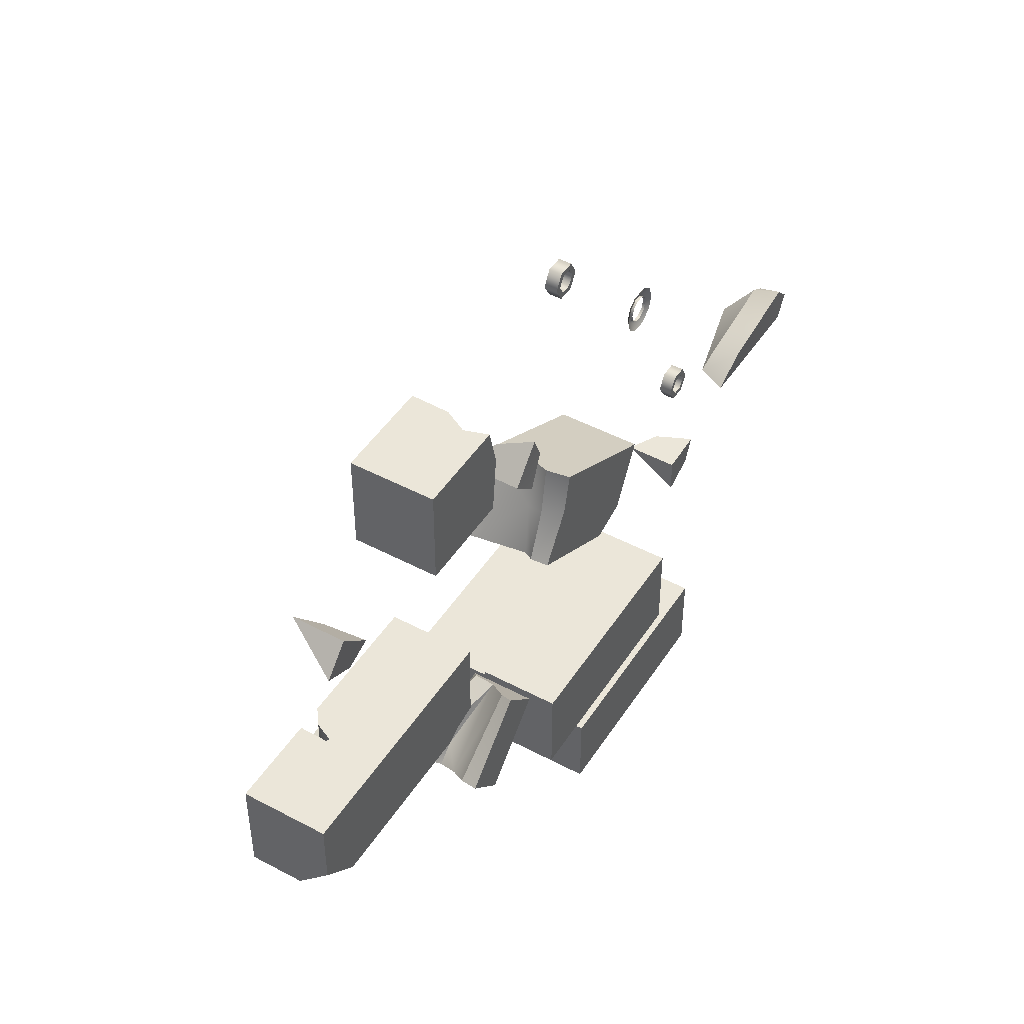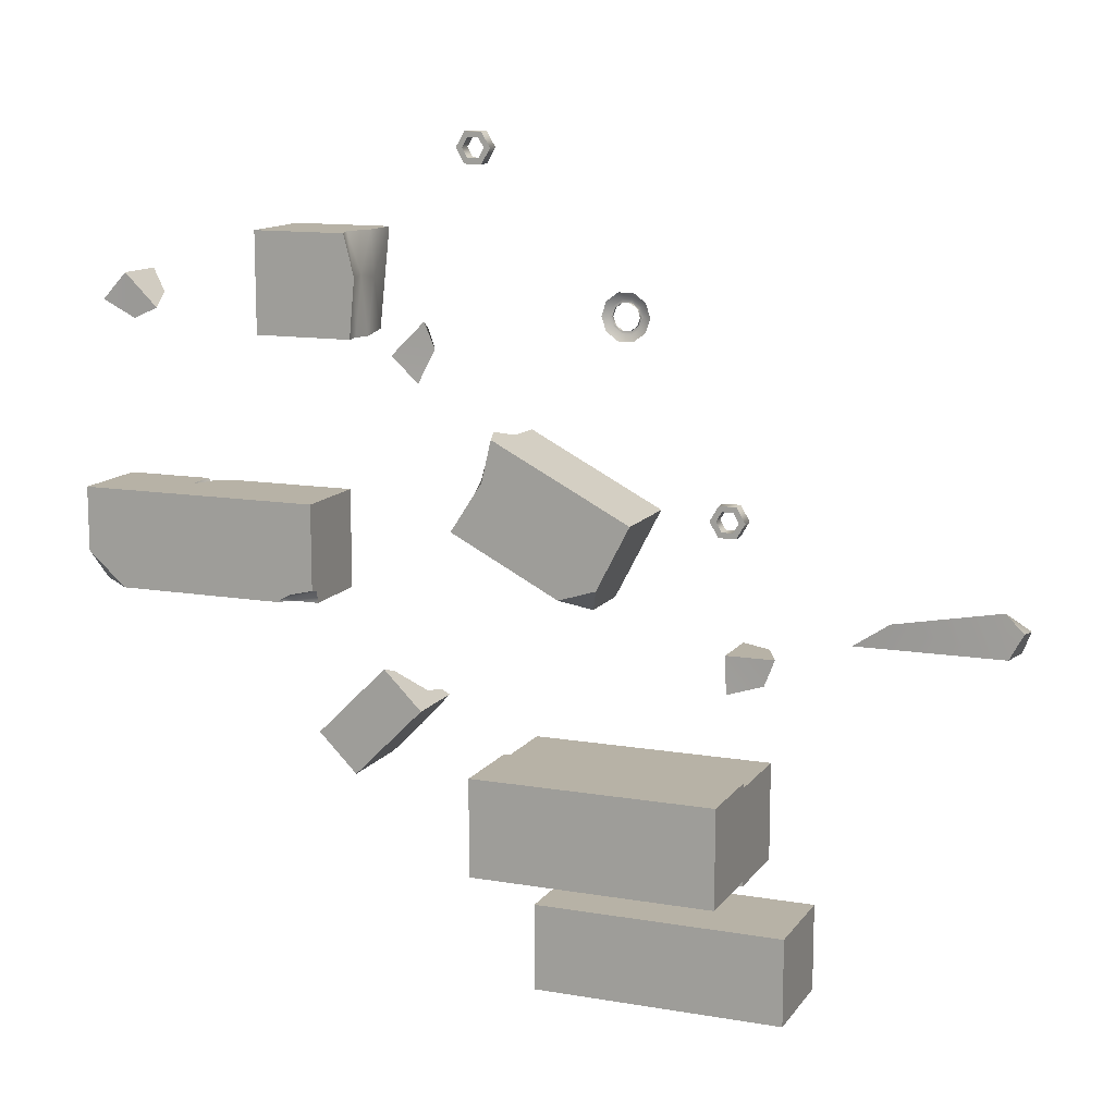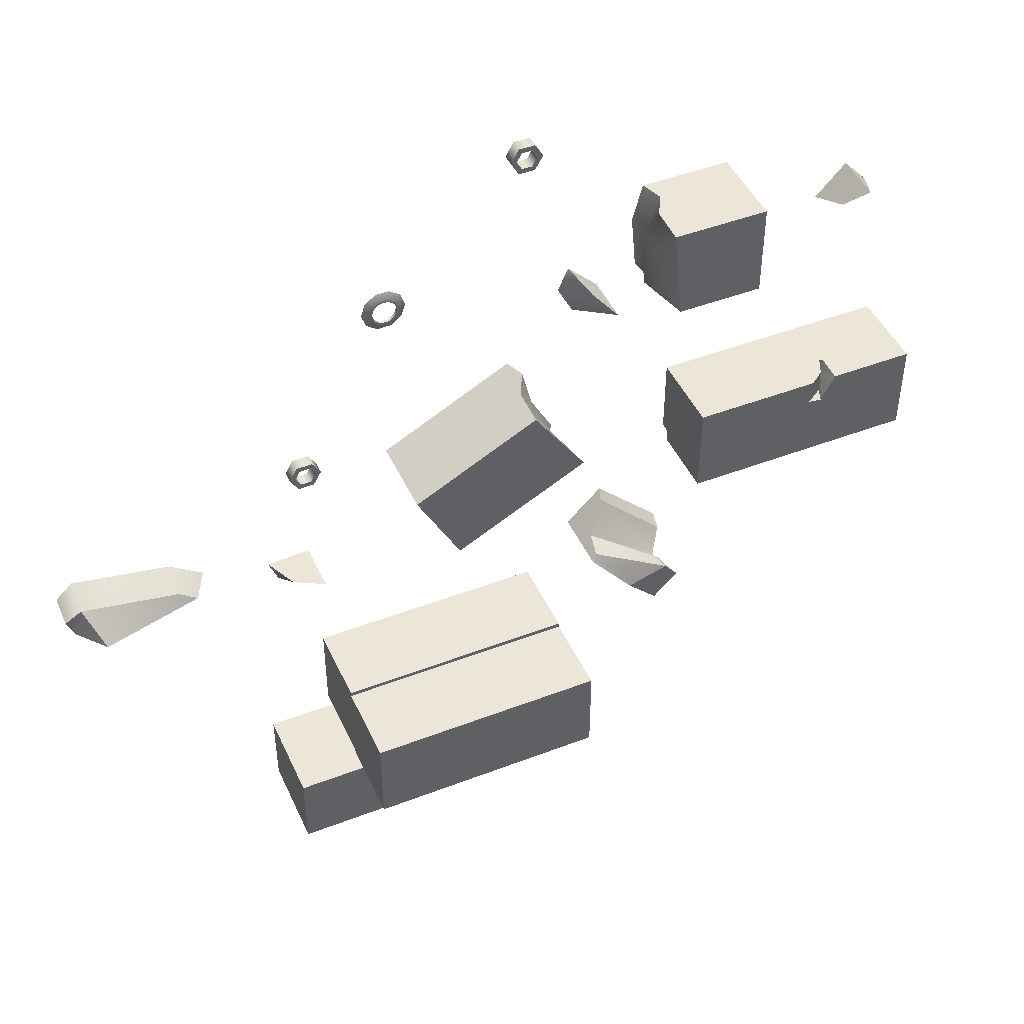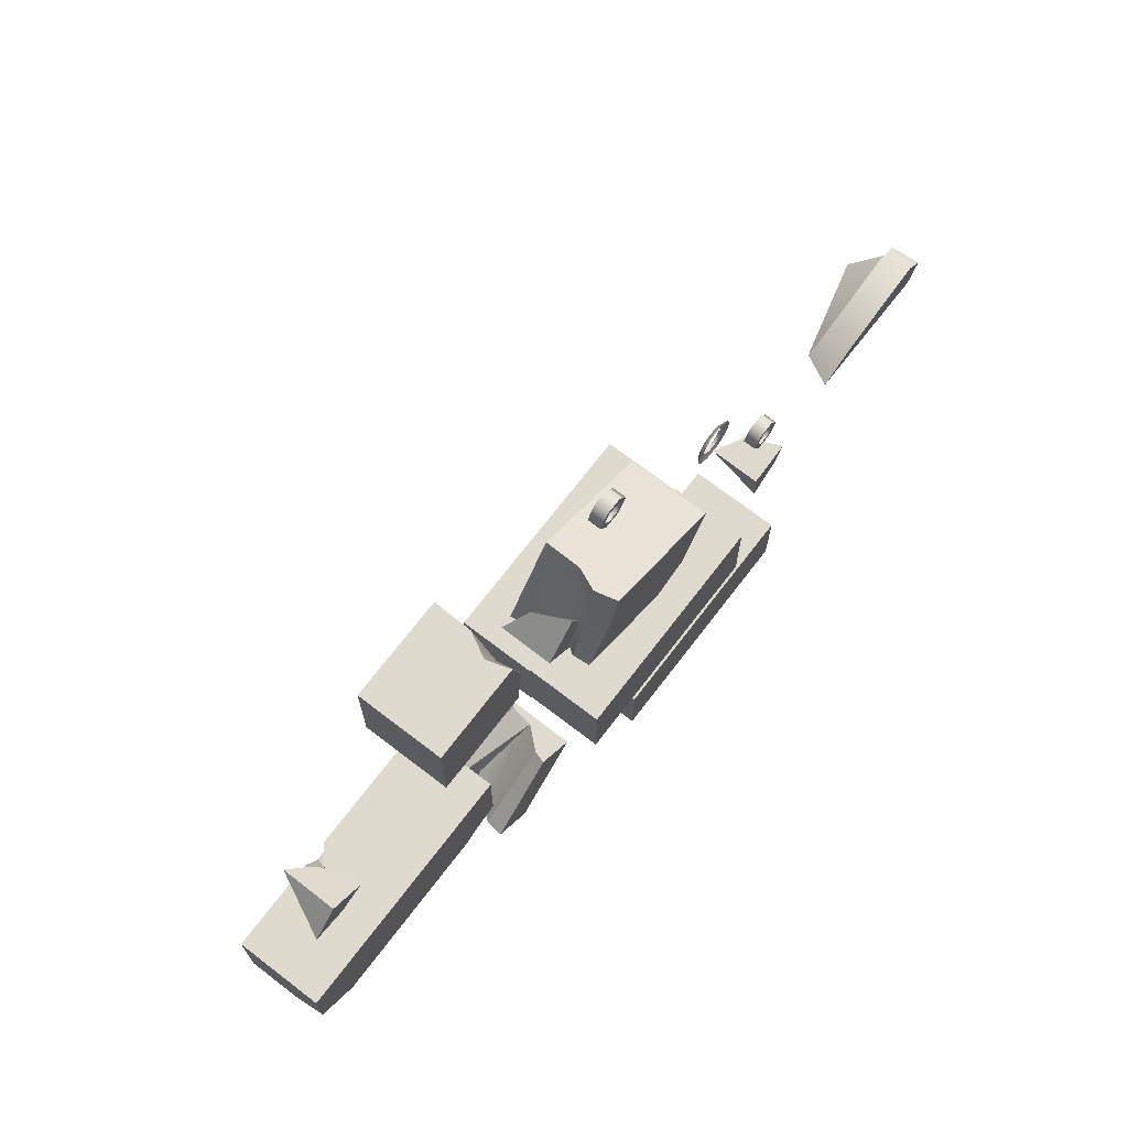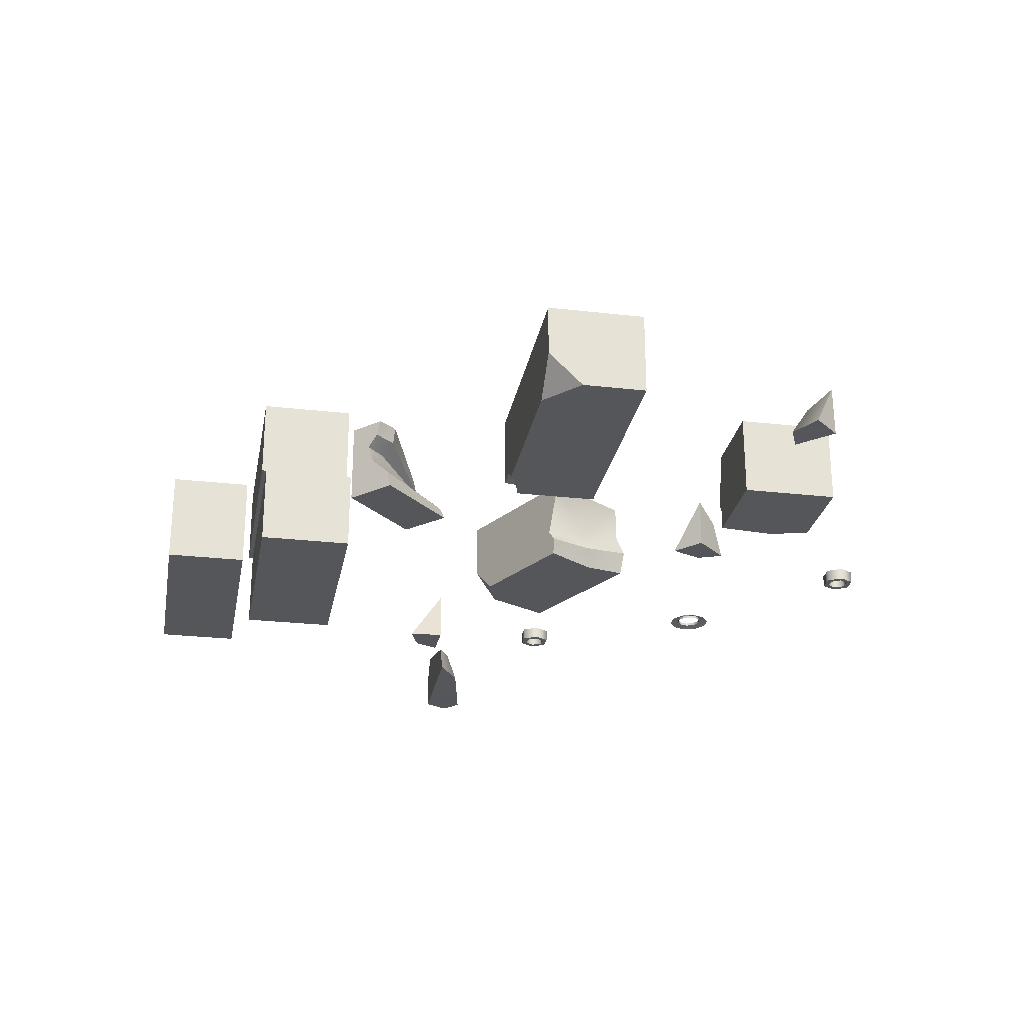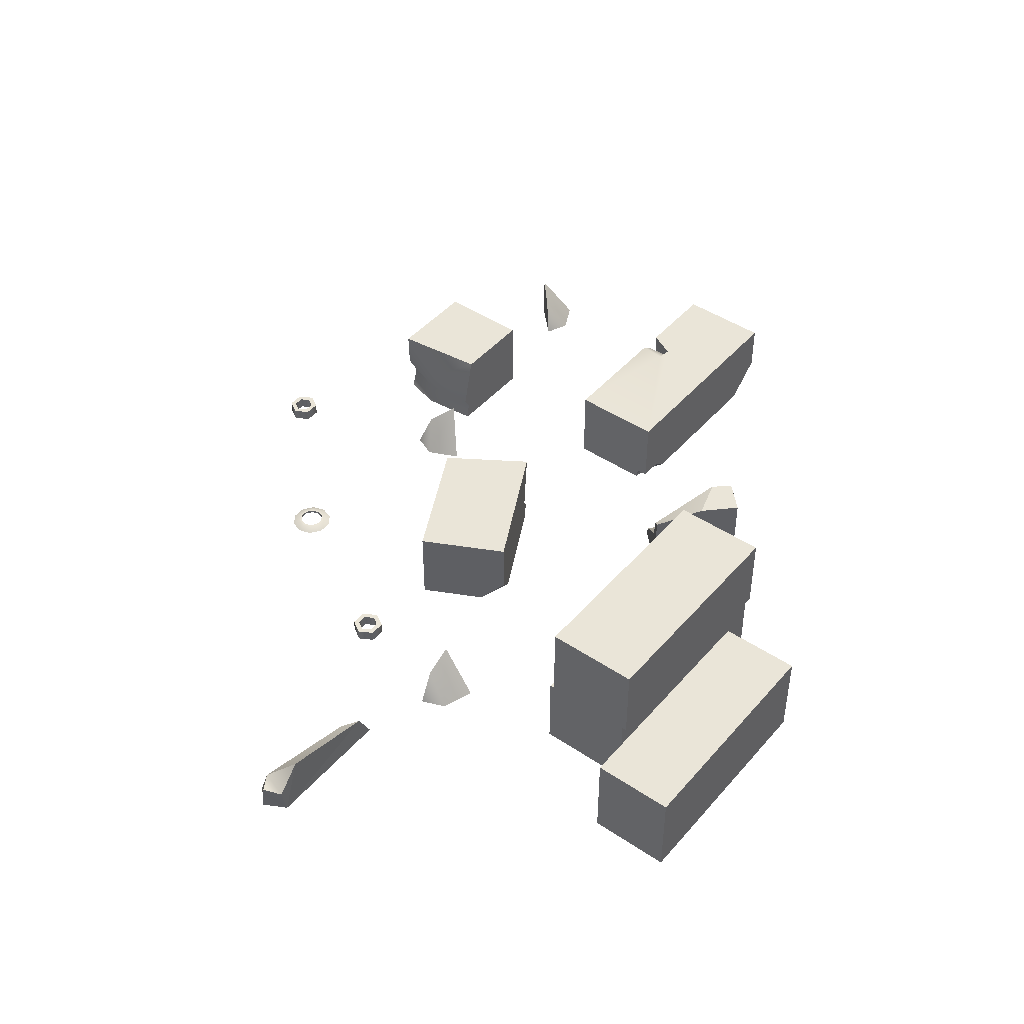
<metadata>
{"format":"obj","ext":"obj","renderer":"f3d","projection":"perspective","resolution":1024,"background":"white","views":[{"elev":46.7,"azim":-58.8,"up":"+Z"},{"elev":12.4,"azim":21.9,"up":"+Z"},{"elev":46.1,"azim":156.2,"up":"+Z"},{"elev":71.3,"azim":-52.5,"up":"+Z"},{"elev":-26.0,"azim":-100.3,"up":"+Y"},{"elev":44.9,"azim":127.9,"up":"+Y"}]}
</metadata>
<code>
v  19.13 -11.56 -8.98
v  28.28 -0.0012 8.575
v  28.28 -17.13 8.575
v  21.7 -17.13 -4.043
v  -7.783 -13.54 5.04
v  14.19 -17.13 -6.409
v  -7.408 -17.13 4.845
v  -1.008 -17.13 14.68
v  -0.4444 -12.52 23.54
v  1.819 -7.776 22.36
v  2.011 -0.0007 22.26
v  19.13 -0.0012 -8.981
v  -9.056 -0.0007 5.704
v  1.633 -0.0007 21.69
v  -2.155 -9.548 13.28
v  -2.919 -13.01 14.1
v  -6.137 -11.33 4.183
v  0.8937 -17.13 22.84
v  9.419 2.667 -66.37
v  9.42 -17.13 -66.37
v  58.94 -17.13 -66.37
v  58.94 2.667 -66.37
v  58.94 2.666 -83.5
v  58.94 -17.13 -83.5
v  9.419 -17.13 -83.5
v  9.418 2.666 -83.5
v  45.4 17.13 -43.86
v  45.4 17.13 -63.66
v  -4.116 17.13 -63.66
v  -4.115 17.13 -43.86
v  -4.114 0.0002 -43.86
v  -4.115 0.0006 -63.66
v  45.4 0.0013 -63.66
v  45.4 0.0011 -43.86
v  45.4 -17.13 -62.69
v  45.4 -17.13 -42.9
v  -4.117 -17.13 -42.9
v  -4.116 -17.13 -62.69
v  -4.115 0.0026 -62.69
v  -4.116 0.0022 -42.9
v  45.4 0.0015 -42.9
v  45.4 0.0018 -62.69
v  -86.24 -17.13 -5.009
v  -36.72 -17.13 7.91
v  -86.24 -17.13 7.91
v  -86.24 0.0022 -11.88
v  -86.24 -10.45 -11.88
v  -86.24 0.0019 7.91
v  -36.72 0.0012 7.91
v  -36.72 -17.13 -9.034
v  -36.72 -15.1 -9.434
v  -78.52 -17.13 -11.88
v  -41.77 -14.84 -11.88
v  -44.53 -17.13 -11.88
v  -41.66 -15.46 -10.7
v  -44.53 -17.13 -11.88
v  -36.72 -14.83 -11.88
v  -41.52 -17.13 -10.2
v  -68.64 -5.716 7.91
v  -67.98 -6.044 7.91
v  -36.72 0.0013 -11.88
v  -62.71 0.0016 2.596
v  -66.32 -2.371 7.91
v  -63.2 0.0016 7.91
v  -66.48 -2.49 2.595
v  -65.58 0.0017 2.158
v  -68.51 0.0017 7.91
v  -67.97 -5.854 5.465
v  -74.14 -16.82 41.95
v  -69.11 -16.91 44.15
v  -75.71 -17.13 50.74
v  -80.71 -17.13 45.35
v  -75.63 -6.644 50.66
v  -71.41 -9.856 46.44
v  -47.31 -17.13 39.97
v  -26.59 -17.13 51.65
v  -47.32 -17.13 59.77
v  -47.31 0.0005 39.97
v  -47.31 0.0001 59.77
v  -29.58 0.0001 39.97
v  -27.41 -0.0002 59.77
v  -28.14 -13.54 39.97
v  -30.18 -12.52 59.77
v  -27.63 -7.775 59.77
v  -28.67 -17.13 59.77
v  -27.35 -12.52 51.65
v  -27.01 -7.776 50.71
v  -26.83 -11.25 39.97
v  -27.72 -17.13 39.97
v  -15.11 -4.689 -29.55
v  -16.06 -9.503 -28.59
v  -13.95 -17.13 -30.7
v  -13.95 -3.75 -30.7
v  -21.63 -0.2538 -38.38
v  -27.95 -0.2537 -44.7
v  -33.28 -0.2535 -39.36
v  -30.33 -0.2538 -35.7
v  -34.93 -13.41 -37.72
v  -31.99 -9.551 -40.65
v  -27.95 -17.13 -44.7
v  -35.63 -17.13 -37.01
v  -21.58 -17.13 -23.07
v  -29.97 -3.761 -36.05
v  -32.67 -3.328 -39.98
v  -31.05 -5.842 -41.6
v  -27.65 -5.842 -38.21
v  -20.71 -14.51 -23.94
v  -0.1353 -17.13 76
v  -1.213 -17.13 74.13
v  -0.6082 -17.13 73.08
v  1.074 -17.13 76
v  -1.213 -14.61 74.13
v  -0.1353 -14.61 76
v  1.074 -14.61 76
v  -0.6082 -14.61 73.08
v  -3.368 -17.13 74.13
v  -3.972 -17.13 73.08
v  -3.368 -14.61 74.13
v  -3.972 -14.61 73.08
v  -4.445 -17.13 76
v  -5.654 -17.13 76
v  -4.445 -14.61 76
v  -5.654 -14.61 76
v  -3.368 -17.13 77.86
v  -3.972 -17.13 78.91
v  -3.368 -14.61 77.86
v  -3.972 -14.61 78.91
v  -1.213 -17.13 77.86
v  -0.6082 -17.13 78.91
v  -1.213 -14.61 77.86
v  -0.6082 -14.61 78.91
v  -10.31 -16.82 39
v  -12.51 -16.91 44.03
v  -19.1 -17.13 37.44
v  -13.71 -17.13 32.44
v  -19.02 -6.644 37.51
v  -14.8 -9.856 41.74
v  31.92 -17.13 46.71
v  31.03 -17.13 43.99
v  29.91 -16.37 44.8
v  30.53 -16.37 46.71
v  28.72 -17.13 42.31
v  28.29 -16.37 43.62
v  25.85 -17.13 42.31
v  26.28 -16.37 43.62
v  23.54 -17.13 43.99
v  24.66 -16.37 44.8
v  22.65 -17.13 46.71
v  24.04 -16.37 46.71
v  23.54 -17.13 49.43
v  24.66 -16.37 48.62
v  25.85 -17.13 51.12
v  26.28 -16.37 49.8
v  28.72 -17.13 51.12
v  28.29 -16.37 49.8
v  31.03 -17.13 49.43
v  29.91 -16.37 48.62
v  29.42 -16.37 45.16
v  29.92 -16.37 46.71
v  28.1 -16.37 44.2
v  26.47 -16.37 44.2
v  25.15 -16.37 45.16
v  24.65 -16.37 46.71
v  25.15 -16.37 48.26
v  26.47 -16.37 49.22
v  28.1 -16.37 49.22
v  29.42 -16.37 48.26
v  29.42 -16.93 45.16
v  29.92 -16.93 46.71
v  28.1 -16.93 44.2
v  26.47 -16.93 44.2
v  25.15 -16.93 45.16
v  24.65 -16.93 46.71
v  25.15 -16.93 48.26
v  26.47 -16.93 49.22
v  28.1 -16.93 49.22
v  29.42 -16.93 48.26
v  49.01 -17.13 10.78
v  47.93 -17.13 8.914
v  48.53 -17.13 7.866
v  50.21 -17.13 10.78
v  47.93 -14.61 8.914
v  49.01 -14.61 10.78
v  50.21 -14.61 10.78
v  48.53 -14.61 7.866
v  45.77 -17.13 8.914
v  45.17 -17.13 7.866
v  45.77 -14.61 8.914
v  45.17 -14.61 7.866
v  44.7 -17.13 10.78
v  43.49 -17.13 10.78
v  44.7 -14.61 10.78
v  43.49 -14.61 10.78
v  45.77 -17.13 12.65
v  45.17 -17.13 13.69
v  45.77 -14.61 12.65
v  45.17 -14.61 13.69
v  47.93 -17.13 12.65
v  48.53 -17.13 13.69
v  47.93 -14.61 12.65
v  48.53 -14.61 13.69
v  54.12 -16.82 -18.85
v  56.13 -16.91 -13.74
v  46.8 -17.13 -13.74
v  47.07 -17.13 -21.08
v  46.91 -6.644 -13.74
v  52.89 -9.856 -13.74
v  100.8 -16.82 -4.803
v  97.28 -16.82 -1.412
v  98.14 -16.82 -9.699
v  99.28 -10.82 -9.699
v  94.21 -4.928 -9.857
v  77.05 -16.82 -5.214
v  97.27 -10.67 -3.588
v  77.04 -10.67 -7.39
v  100.8 -10.67 -5.726
v  73.41 -10.22 -9.857
v  70.2 -16.56 -9.857
g SM_Debris_01_Set_01
f 1 2 3
f 3 4 1
f 5 6 7
f 7 6 4
f 4 8 7
f 9 3 10
f 11 2 12
f 12 13 14
f 11 12 14
f 13 15 14
f 5 16 15
f 15 17 5
f 8 16 5
f 5 7 8
f 9 10 15
f 15 16 9
f 10 11 14
f 14 15 10
f 9 16 8
f 8 18 9
f 1 4 6
f 3 18 8
f 8 4 3
f 13 17 15
f 17 1 6
f 6 5 17
f 17 13 12
f 12 1 17
f 2 11 10
f 3 2 10
f 9 18 3
f 1 12 2
f 19 20 21
f 21 22 19
f 23 22 21
f 21 24 23
f 23 24 25
f 25 26 23
f 19 26 25
f 25 20 19
f 26 19 22
f 22 23 26
f 20 25 24
f 24 21 20
f 27 28 29
f 29 30 27
f 31 30 29
f 29 32 31
f 31 32 33
f 33 34 31
f 27 34 33
f 33 28 27
f 34 27 30
f 30 31 34
f 28 33 32
f 32 29 28
f 35 36 37
f 37 38 35
f 39 38 37
f 37 40 39
f 39 40 41
f 41 42 39
f 35 42 41
f 41 36 35
f 42 35 38
f 38 39 42
f 36 41 40
f 40 37 36
f 43 44 45
f 46 47 43
f 43 48 46
f 49 44 50
f 50 51 49
f 52 43 47
f 52 47 53
f 53 54 52
f 54 53 55
f 55 56 54
f 53 57 51
f 51 55 53
f 51 50 58
f 58 55 51
f 55 58 56
f 59 45 60
f 49 61 62
f 63 64 62
f 62 65 63
f 66 67 68
f 68 65 66
f 59 60 68
f 67 59 68
f 63 65 68
f 68 60 63
f 61 46 66
f 66 62 61
f 62 64 49
f 45 44 60
f 44 49 60
f 48 67 66
f 66 46 48
f 65 62 66
f 59 67 48
f 48 45 59
f 43 45 48
f 43 58 44
f 43 52 54
f 43 54 56
f 43 56 58
f 58 50 44
f 47 46 53
f 46 61 53
f 61 57 53
f 51 57 61
f 61 49 51
f 49 64 63
f 63 60 49
f 69 70 71
f 71 72 69
f 72 71 73
f 70 74 73
f 73 71 70
f 69 73 74
f 69 74 70
f 69 72 73
f 75 76 77
f 78 75 77
f 77 79 78
f 80 78 79
f 79 81 80
f 78 82 75
f 83 84 79
f 79 77 83
f 83 85 76
f 76 86 83
f 84 83 86
f 86 87 84
f 88 87 86
f 86 82 88
f 76 89 82
f 82 86 76
f 80 81 87
f 80 87 88
f 78 80 88
f 88 82 78
f 82 89 75
f 81 84 87
f 75 89 76
f 76 85 77
f 77 85 83
f 84 81 79
f 90 91 92
f 92 93 90
f 93 92 94
f 95 96 97
f 97 94 95
f 98 99 100
f 100 101 98
f 100 92 102
f 102 101 100
f 94 97 90
f 90 93 94
f 90 97 103
f 103 91 90
f 104 103 97
f 97 96 104
f 104 105 106
f 106 103 104
f 107 98 101
f 101 102 107
f 107 99 98
f 99 91 106
f 106 105 99
f 103 106 91
f 100 95 94
f 92 100 94
f 91 107 102
f 102 92 91
f 107 91 99
f 105 104 96
f 96 95 105
f 105 95 100
f 100 99 105
f 108 109 110
f 110 111 108
f 112 113 114
f 114 115 112
f 109 116 117
f 117 110 109
f 118 112 115
f 115 119 118
f 116 120 121
f 121 117 116
f 122 118 119
f 119 123 122
f 120 124 125
f 125 121 120
f 126 122 123
f 123 127 126
f 124 128 129
f 129 125 124
f 130 126 127
f 127 131 130
f 128 108 111
f 111 129 128
f 113 130 131
f 131 114 113
f 116 109 112
f 112 118 116
f 109 108 113
f 113 112 109
f 108 128 130
f 130 113 108
f 128 124 126
f 126 130 128
f 124 120 122
f 122 126 124
f 120 116 118
f 118 122 120
f 110 115 114
f 114 111 110
f 117 119 115
f 115 110 117
f 121 123 119
f 119 117 121
f 125 127 123
f 123 121 125
f 129 131 127
f 127 125 129
f 131 129 111
f 111 114 131
f 132 133 134
f 134 135 132
f 135 134 136
f 133 137 136
f 136 134 133
f 132 136 137
f 132 137 133
f 132 135 136
f 138 139 140
f 140 141 138
f 139 142 143
f 143 140 139
f 142 144 145
f 145 143 142
f 144 146 147
f 147 145 144
f 146 148 149
f 149 147 146
f 148 150 151
f 151 149 148
f 150 152 153
f 153 151 150
f 152 154 155
f 155 153 152
f 154 156 157
f 157 155 154
f 156 138 141
f 141 157 156
f 141 140 158
f 158 159 141
f 140 143 160
f 160 158 140
f 143 145 161
f 161 160 143
f 145 147 162
f 162 161 145
f 147 149 163
f 163 162 147
f 149 151 164
f 164 163 149
f 151 153 165
f 165 164 151
f 153 155 166
f 166 165 153
f 155 157 167
f 167 166 155
f 157 141 159
f 159 167 157
f 159 158 168
f 168 169 159
f 158 160 170
f 170 168 158
f 160 161 171
f 171 170 160
f 161 162 172
f 172 171 161
f 162 163 173
f 173 172 162
f 163 164 174
f 174 173 163
f 164 165 175
f 175 174 164
f 165 166 176
f 176 175 165
f 166 167 177
f 177 176 166
f 167 159 169
f 169 177 167
f 178 179 180
f 180 181 178
f 182 183 184
f 184 185 182
f 179 186 187
f 187 180 179
f 188 182 185
f 185 189 188
f 186 190 191
f 191 187 186
f 192 188 189
f 189 193 192
f 190 194 195
f 195 191 190
f 196 192 193
f 193 197 196
f 194 198 199
f 199 195 194
f 200 196 197
f 197 201 200
f 198 178 181
f 181 199 198
f 183 200 201
f 201 184 183
f 186 179 182
f 182 188 186
f 179 178 183
f 183 182 179
f 178 198 200
f 200 183 178
f 198 194 196
f 196 200 198
f 194 190 192
f 192 196 194
f 190 186 188
f 188 192 190
f 180 185 184
f 184 181 180
f 187 189 185
f 185 180 187
f 191 193 189
f 189 187 191
f 195 197 193
f 193 191 195
f 199 201 197
f 197 195 199
f 201 199 181
f 181 184 201
f 202 203 204
f 204 205 202
f 205 204 206
f 203 207 206
f 206 204 203
f 202 206 207
f 202 207 203
f 202 205 206
f 208 209 210
f 211 210 212
f 213 209 214
f 214 215 213
f 209 208 216
f 216 214 209
f 211 214 216
f 212 215 214
f 217 218 213
f 213 215 217
f 208 210 216
f 210 211 216
f 210 218 217
f 217 212 210
f 212 217 215
f 213 218 210
f 210 209 213
f 211 212 214

</code>
